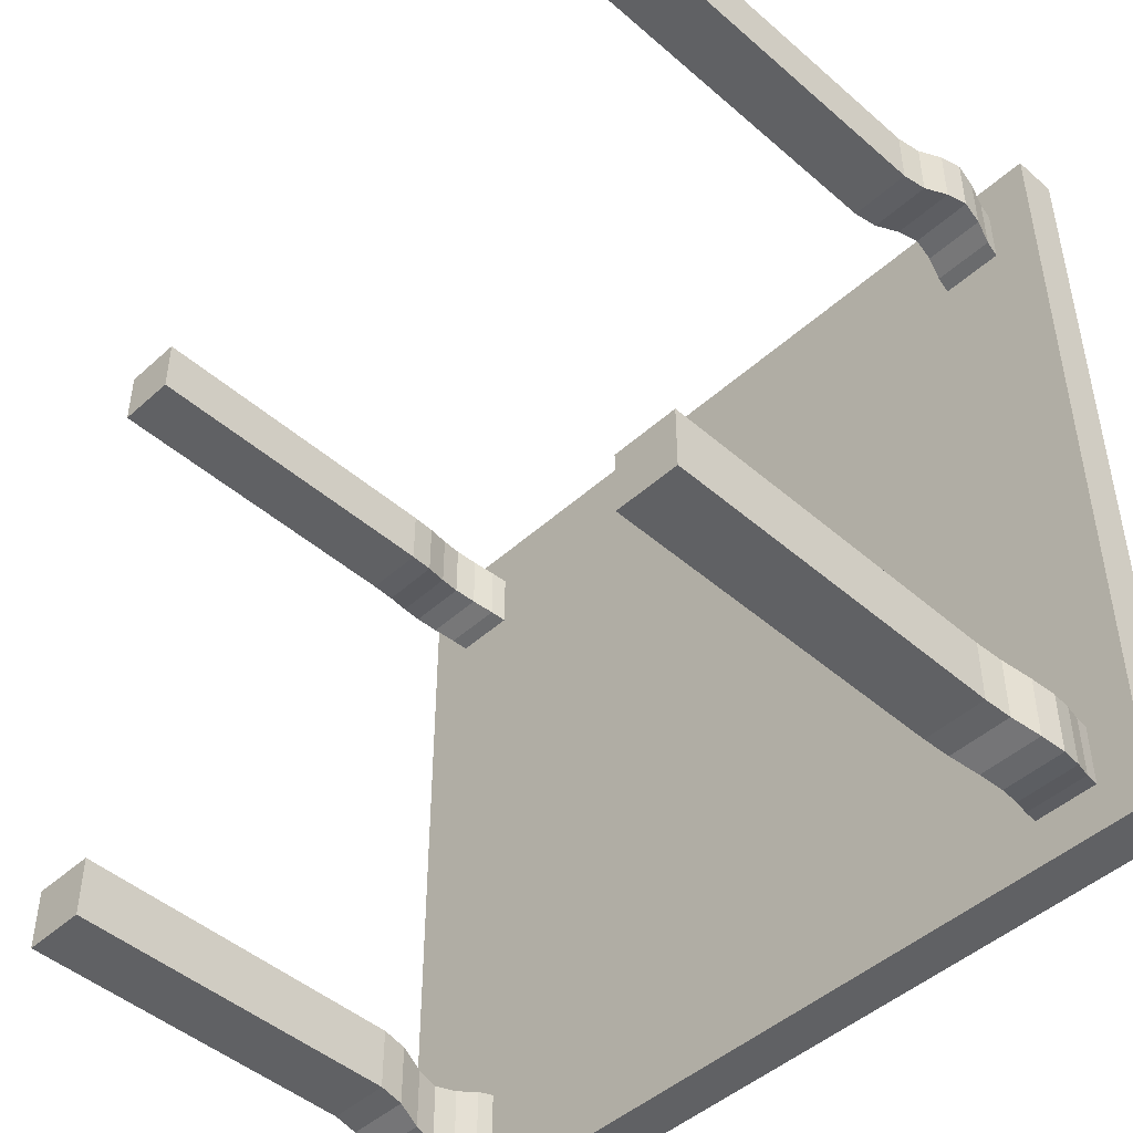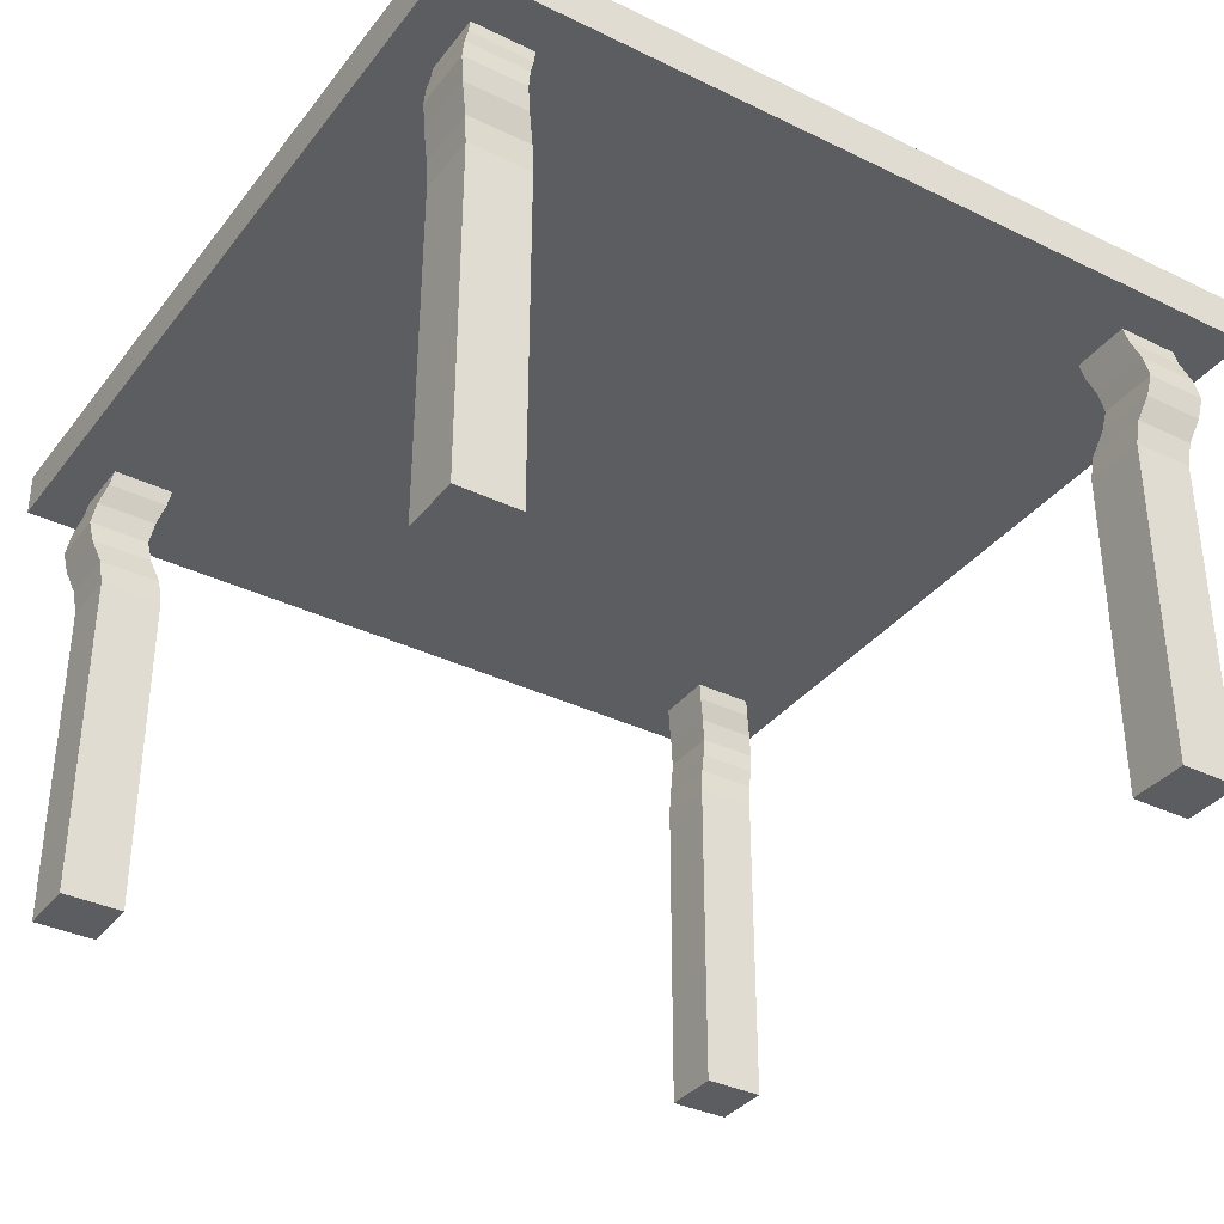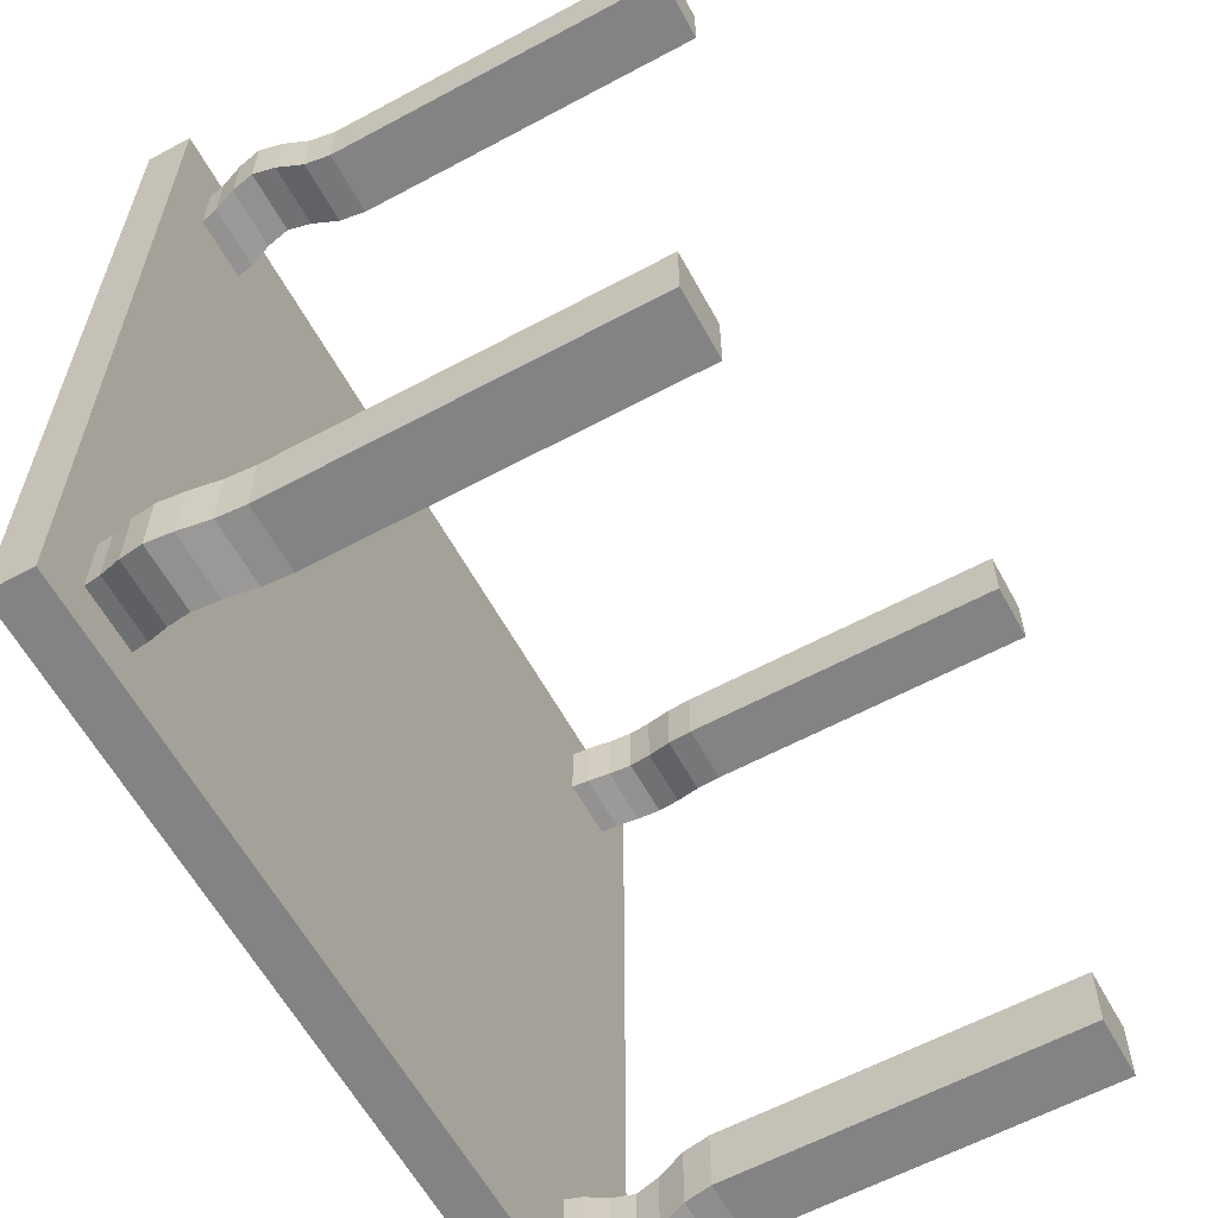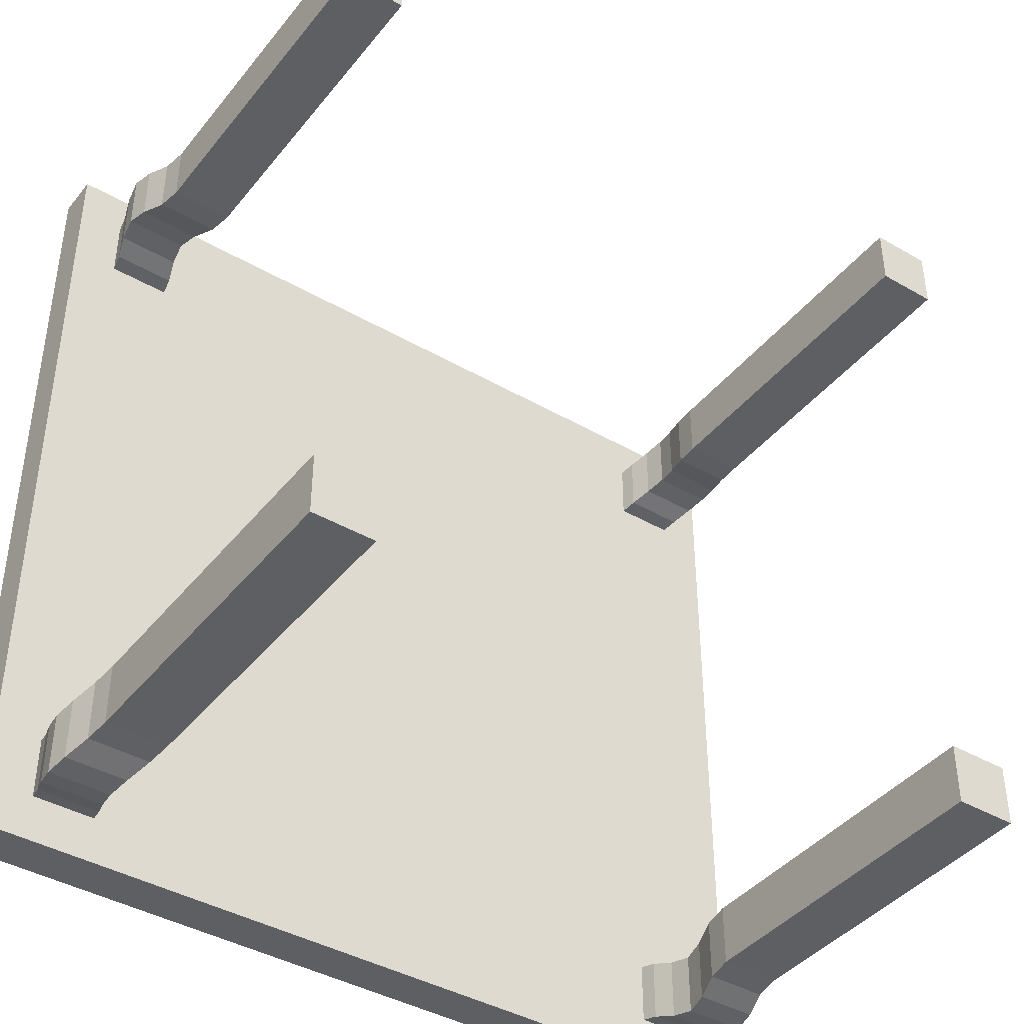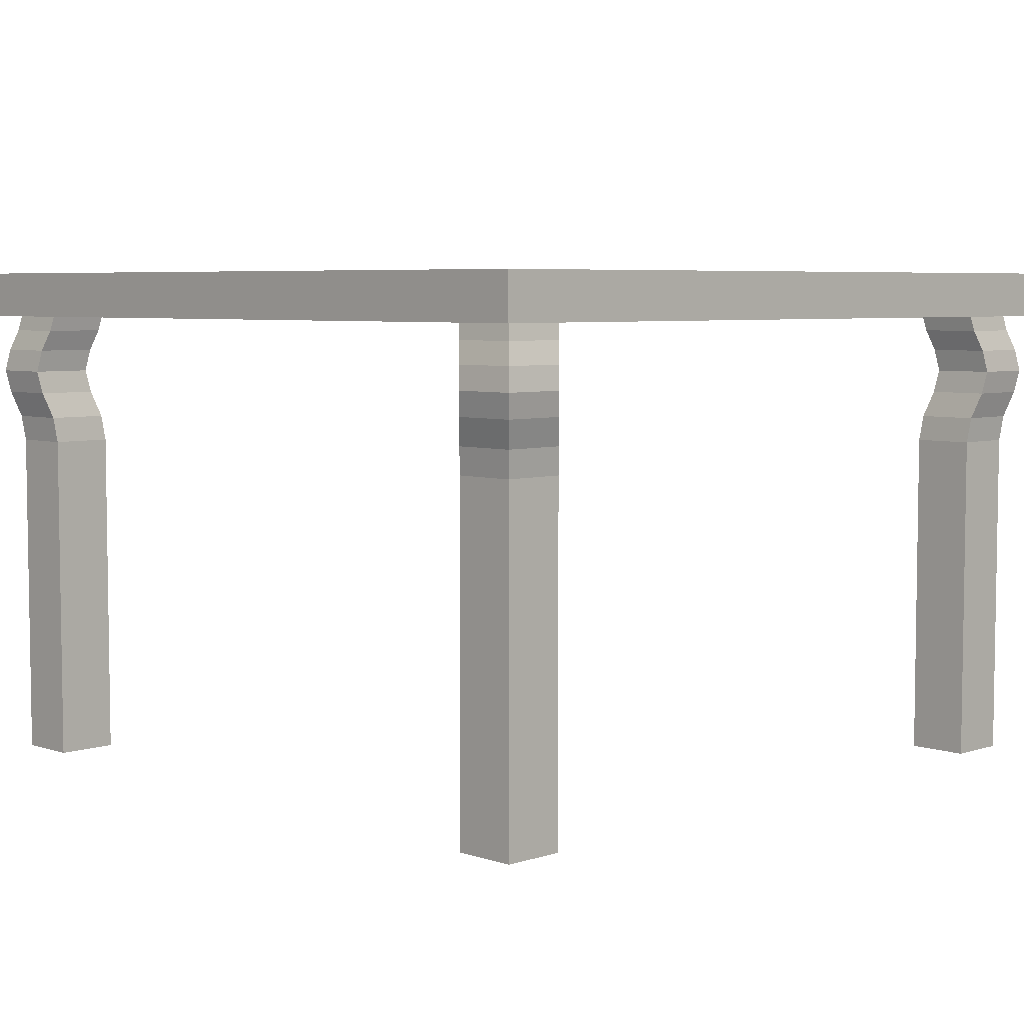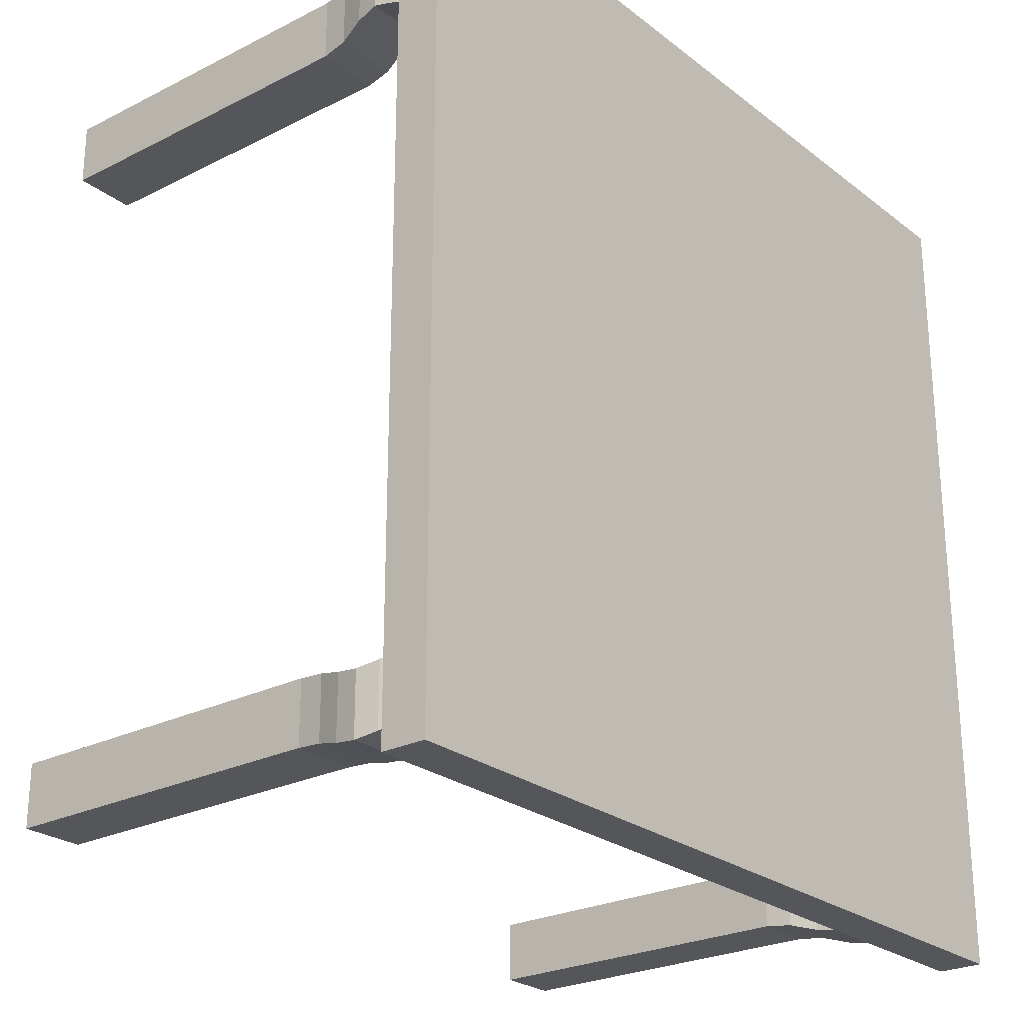
<metadata>
{"format":"obj","ext":"obj","renderer":"f3d","projection":"perspective","resolution":1024,"background":"white","views":[{"elev":-46.9,"azim":45.5,"up":"+Z"},{"elev":-35.6,"azim":-122.6,"up":"+Y"},{"elev":-61.0,"azim":-61.3,"up":"+Z"},{"elev":-41.3,"azim":-35.1,"up":"+Z"},{"elev":5.5,"azim":-44.7,"up":"+Y"},{"elev":-25.2,"azim":129.2,"up":"+Z"}]}
</metadata>
<code>
o Cube
v 1.351 1.642 -1.351
v 1.351 1.499 -1.351
v 1.351 1.642 1.351
v 1.351 1.499 1.351
v -1.351 1.642 -1.351
v -1.351 1.499 -1.351
v -1.351 1.642 1.351
v -1.351 1.499 1.351
f 5 3 1
f 3 8 4
f 7 6 8
f 2 8 6
f 1 4 2
f 5 2 6
f 5 7 3
f 3 7 8
f 7 5 6
f 2 4 8
f 1 3 4
f 5 1 2
o Cube.001
v 1.003 -0.01446 -1.003
v 1.003 1.516 -1.003
v 1.003 -0.01446 -1.2
v 1.003 1.516 -1.2
v 1.2 -0.01446 -1.003
v 1.2 1.516 -1.003
v 1.2 -0.01446 -1.2
v 1.2 1.516 -1.2
v 1.038 1.38 -1.037
v 1.038 1.38 -1.234
v 1.234 1.38 -1.234
v 1.234 1.38 -1.037
v 1.038 1.235 -1.234
v 1.234 1.235 -1.234
v 1.234 1.235 -1.037
v 1.038 1.235 -1.037
v 1.003 1.067 -1.2
v 1.2 1.067 -1.2
v 1.2 1.067 -1.003
v 1.003 1.067 -1.003
v 1.013 1.15 -1.013
v 1.013 1.15 -1.209
v 1.209 1.15 -1.209
v 1.209 1.15 -1.013
v 1.05 1.309 -1.049
v 1.05 1.309 -1.246
v 1.246 1.309 -1.246
v 1.246 1.309 -1.049
v 1.016 1.448 -1.016
v 1.016 1.448 -1.213
v 1.213 1.448 -1.213
v 1.213 1.448 -1.016
f 37 12 38
f 38 16 39
f 16 40 39
f 14 37 40
f 15 9 11
f 12 14 16
f 20 33 36
f 19 36 35
f 34 19 35
f 33 18 34
f 24 30 29
f 21 31 30
f 31 23 32
f 32 24 29
f 27 9 13
f 26 13 15
f 25 15 11
f 28 11 9
f 27 29 28
f 26 32 27
f 30 26 25
f 29 25 28
f 33 21 24
f 34 22 21
f 22 36 23
f 23 33 24
f 40 17 20
f 39 20 19
f 18 39 19
f 17 38 18
f 37 10 12
f 38 12 16
f 16 14 40
f 14 10 37
f 15 13 9
f 12 10 14
f 20 17 33
f 19 20 36
f 34 18 19
f 33 17 18
f 24 21 30
f 21 22 31
f 31 22 23
f 32 23 24
f 27 28 9
f 26 27 13
f 25 26 15
f 28 25 11
f 27 32 29
f 26 31 32
f 30 31 26
f 29 30 25
f 33 34 21
f 34 35 22
f 22 35 36
f 23 36 33
f 40 37 17
f 39 40 20
f 18 38 39
f 17 37 38
o Cube.002_Cube.003
v -1.003 -0.01446 -1.003
v -1.003 1.516 -1.003
v -1.2 -0.01446 -1.003
v -1.2 1.516 -1.003
v -1.003 -0.01446 -1.2
v -1.003 1.516 -1.2
v -1.2 -0.01446 -1.2
v -1.2 1.516 -1.2
v -1.037 1.38 -1.038
v -1.234 1.38 -1.038
v -1.234 1.38 -1.234
v -1.037 1.38 -1.234
v -1.234 1.235 -1.038
v -1.234 1.235 -1.234
v -1.037 1.235 -1.234
v -1.037 1.235 -1.038
v -1.2 1.067 -1.003
v -1.2 1.067 -1.2
v -1.003 1.067 -1.2
v -1.003 1.067 -1.003
v -1.013 1.15 -1.013
v -1.209 1.15 -1.013
v -1.209 1.15 -1.209
v -1.013 1.15 -1.209
v -1.049 1.309 -1.05
v -1.246 1.309 -1.05
v -1.246 1.309 -1.246
v -1.049 1.309 -1.246
v -1.016 1.448 -1.016
v -1.213 1.448 -1.016
v -1.213 1.448 -1.213
v -1.016 1.448 -1.213
f 69 44 70
f 70 48 71
f 48 72 71
f 46 69 72
f 47 41 43
f 44 46 48
f 52 65 68
f 51 68 67
f 66 51 67
f 65 50 66
f 56 62 61
f 53 63 62
f 63 55 64
f 64 56 61
f 59 41 45
f 58 45 47
f 57 47 43
f 60 43 41
f 59 61 60
f 58 64 59
f 62 58 57
f 61 57 60
f 65 53 56
f 66 54 53
f 54 68 55
f 55 65 56
f 72 49 52
f 71 52 51
f 50 71 51
f 49 70 50
f 69 42 44
f 70 44 48
f 48 46 72
f 46 42 69
f 47 45 41
f 44 42 46
f 52 49 65
f 51 52 68
f 66 50 51
f 65 49 50
f 56 53 62
f 53 54 63
f 63 54 55
f 64 55 56
f 59 60 41
f 58 59 45
f 57 58 47
f 60 57 43
f 59 64 61
f 58 63 64
f 62 63 58
f 61 62 57
f 65 66 53
f 66 67 54
f 54 67 68
f 55 68 65
f 72 69 49
f 71 72 52
f 50 70 71
f 49 69 70
o Cube.003_Cube.004
v -1.003 -0.01446 1.003
v -1.003 1.516 1.003
v -1.003 -0.01446 1.2
v -1.003 1.516 1.2
v -1.2 -0.01446 1.003
v -1.2 1.516 1.003
v -1.2 -0.01446 1.2
v -1.2 1.516 1.2
v -1.038 1.38 1.037
v -1.038 1.38 1.234
v -1.234 1.38 1.234
v -1.234 1.38 1.037
v -1.038 1.235 1.234
v -1.234 1.235 1.234
v -1.234 1.235 1.037
v -1.038 1.235 1.037
v -1.003 1.067 1.2
v -1.2 1.067 1.2
v -1.2 1.067 1.003
v -1.003 1.067 1.003
v -1.013 1.15 1.013
v -1.013 1.15 1.209
v -1.209 1.15 1.209
v -1.209 1.15 1.013
v -1.05 1.309 1.049
v -1.05 1.309 1.246
v -1.246 1.309 1.246
v -1.246 1.309 1.049
v -1.016 1.448 1.016
v -1.016 1.448 1.213
v -1.213 1.448 1.213
v -1.213 1.448 1.016
f 101 76 102
f 102 80 103
f 80 104 103
f 78 101 104
f 79 73 75
f 76 78 80
f 84 97 100
f 83 100 99
f 98 83 99
f 97 82 98
f 88 94 93
f 85 95 94
f 95 87 96
f 96 88 93
f 91 73 77
f 90 77 79
f 89 79 75
f 92 75 73
f 91 93 92
f 90 96 91
f 94 90 89
f 93 89 92
f 97 85 88
f 98 86 85
f 86 100 87
f 87 97 88
f 104 81 84
f 103 84 83
f 82 103 83
f 81 102 82
f 101 74 76
f 102 76 80
f 80 78 104
f 78 74 101
f 79 77 73
f 76 74 78
f 84 81 97
f 83 84 100
f 98 82 83
f 97 81 82
f 88 85 94
f 85 86 95
f 95 86 87
f 96 87 88
f 91 92 73
f 90 91 77
f 89 90 79
f 92 89 75
f 91 96 93
f 90 95 96
f 94 95 90
f 93 94 89
f 97 98 85
f 98 99 86
f 86 99 100
f 87 100 97
f 104 101 81
f 103 104 84
f 82 102 103
f 81 101 102
o Cube.004_Cube.005
v 1.003 -0.01446 1.003
v 1.003 1.516 1.003
v 1.2 -0.01446 1.003
v 1.2 1.516 1.003
v 1.003 -0.01446 1.2
v 1.003 1.516 1.2
v 1.2 -0.01446 1.2
v 1.2 1.516 1.2
v 1.037 1.38 1.038
v 1.234 1.38 1.038
v 1.234 1.38 1.234
v 1.037 1.38 1.234
v 1.234 1.235 1.038
v 1.234 1.235 1.234
v 1.037 1.235 1.234
v 1.037 1.235 1.038
v 1.2 1.067 1.003
v 1.2 1.067 1.2
v 1.003 1.067 1.2
v 1.003 1.067 1.003
v 1.013 1.15 1.013
v 1.209 1.15 1.013
v 1.209 1.15 1.209
v 1.013 1.15 1.209
v 1.049 1.309 1.05
v 1.246 1.309 1.05
v 1.246 1.309 1.246
v 1.049 1.309 1.246
v 1.016 1.448 1.016
v 1.213 1.448 1.016
v 1.213 1.448 1.213
v 1.016 1.448 1.213
f 133 108 134
f 134 112 135
f 112 136 135
f 110 133 136
f 111 105 107
f 108 110 112
f 116 129 132
f 115 132 131
f 130 115 131
f 129 114 130
f 120 126 125
f 117 127 126
f 127 119 128
f 128 120 125
f 123 105 109
f 122 109 111
f 121 111 107
f 124 107 105
f 123 125 124
f 122 128 123
f 126 122 121
f 125 121 124
f 129 117 120
f 130 118 117
f 118 132 119
f 119 129 120
f 136 113 116
f 135 116 115
f 114 135 115
f 113 134 114
f 133 106 108
f 134 108 112
f 112 110 136
f 110 106 133
f 111 109 105
f 108 106 110
f 116 113 129
f 115 116 132
f 130 114 115
f 129 113 114
f 120 117 126
f 117 118 127
f 127 118 119
f 128 119 120
f 123 124 105
f 122 123 109
f 121 122 111
f 124 121 107
f 123 128 125
f 122 127 128
f 126 127 122
f 125 126 121
f 129 130 117
f 130 131 118
f 118 131 132
f 119 132 129
f 136 133 113
f 135 136 116
f 114 134 135
f 113 133 134

</code>
